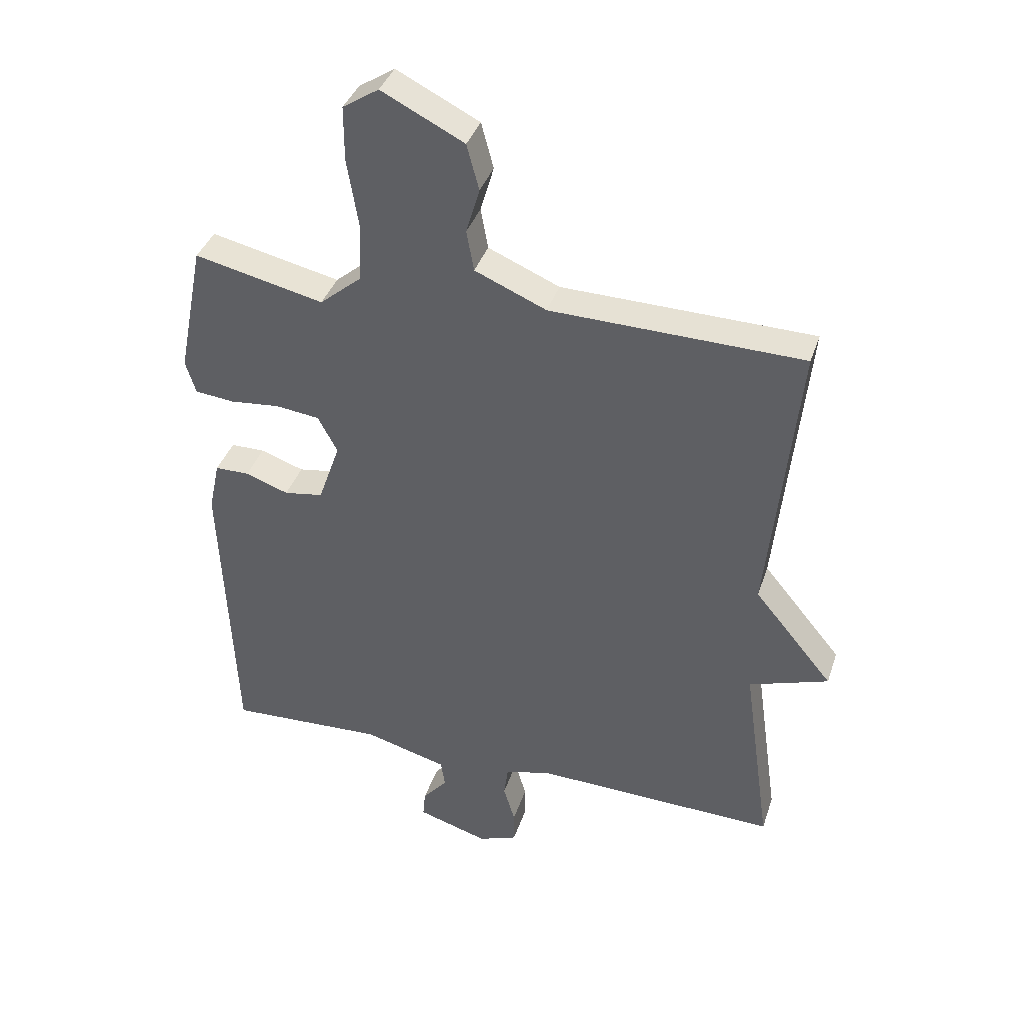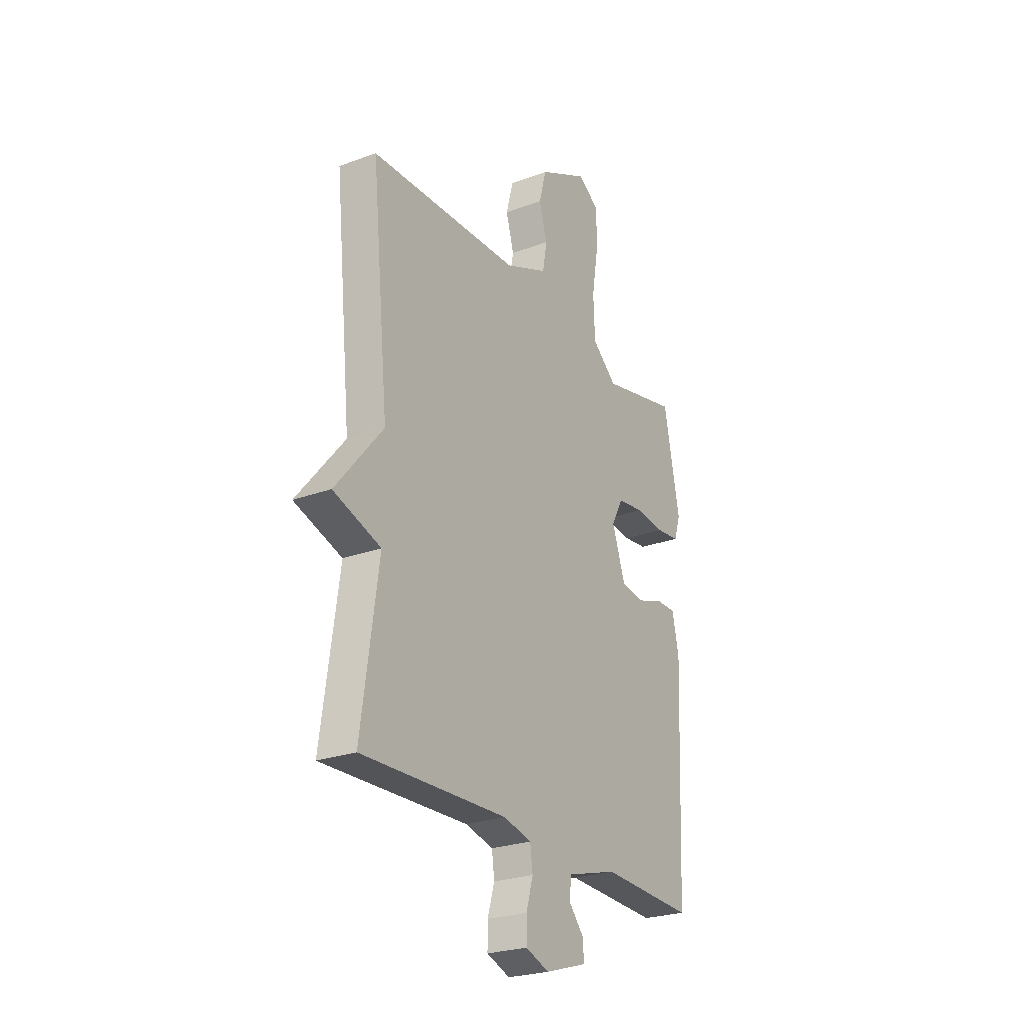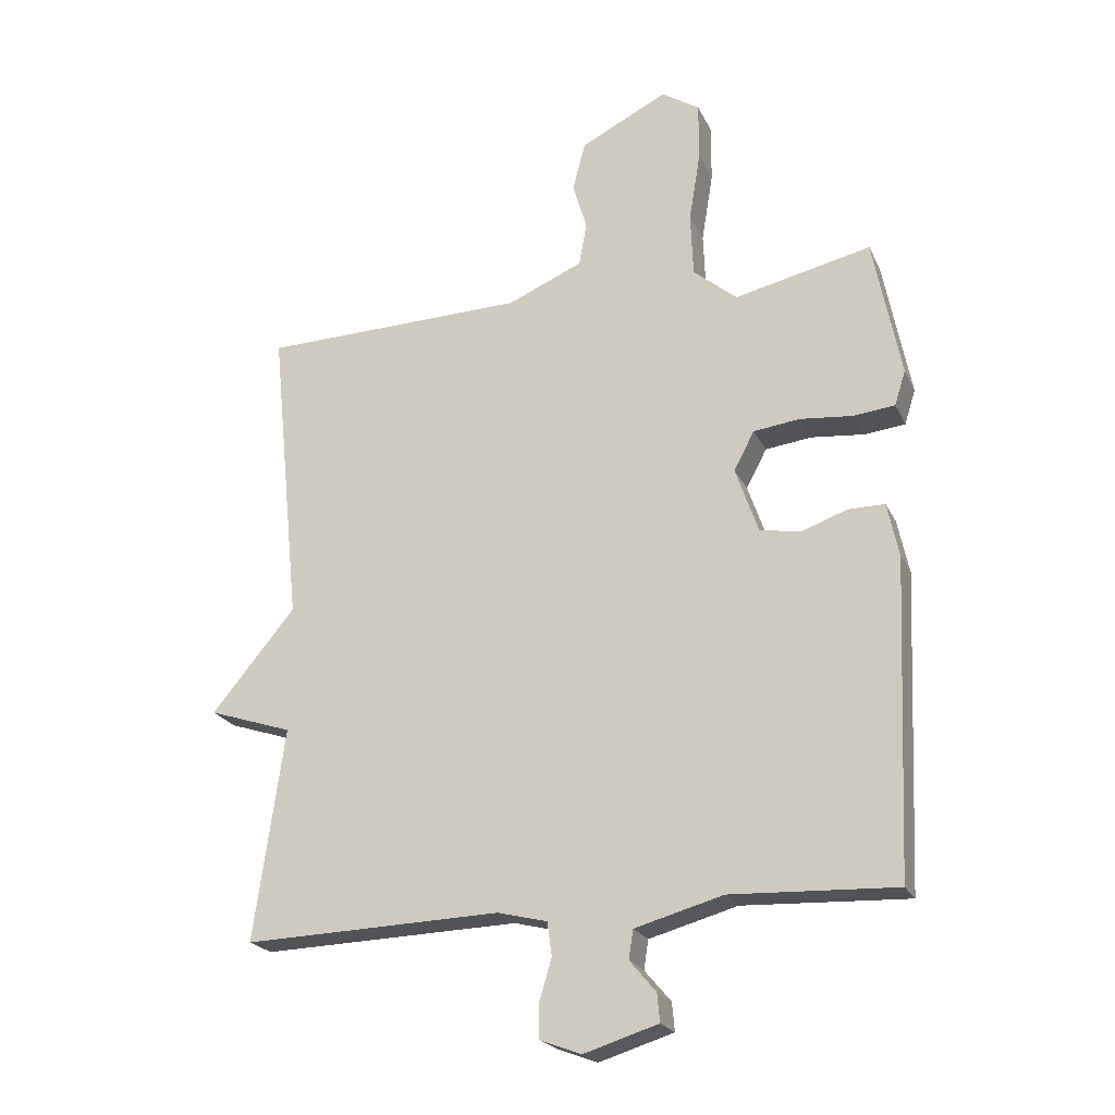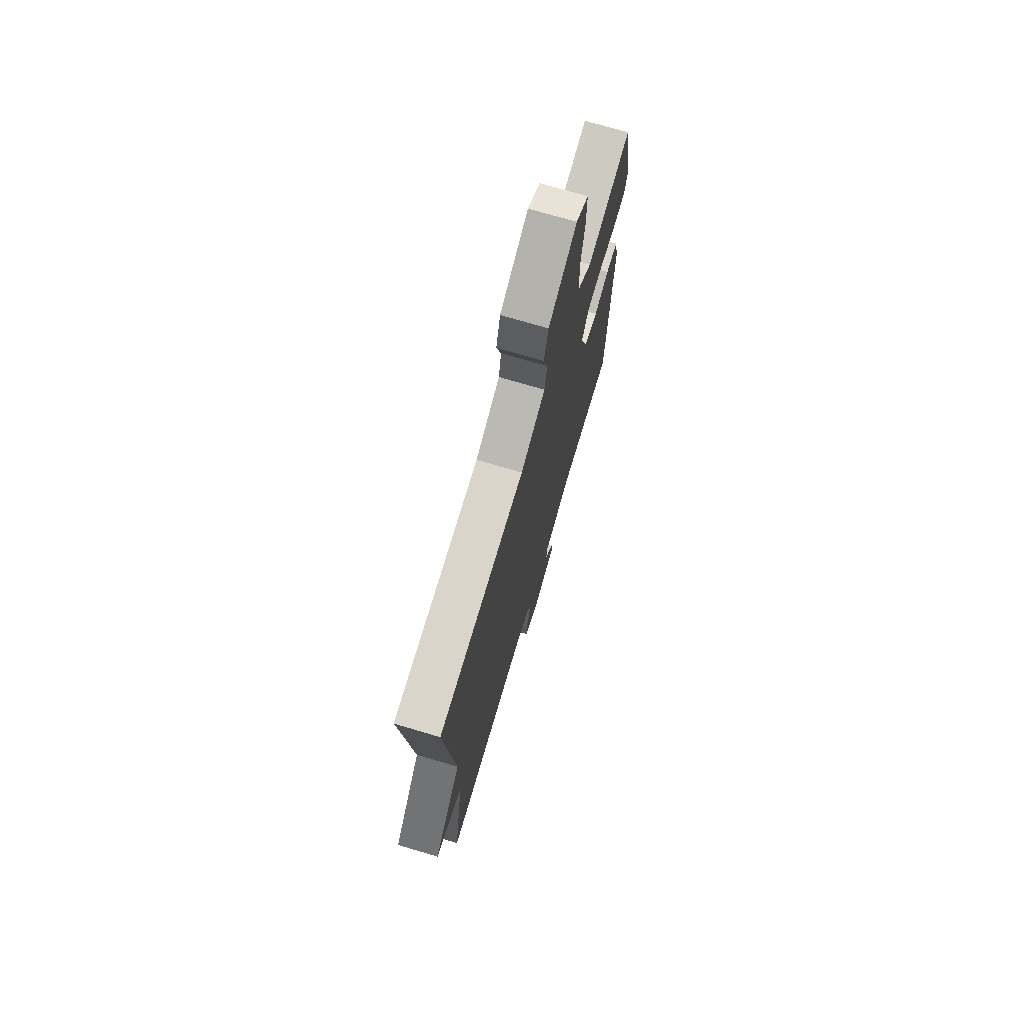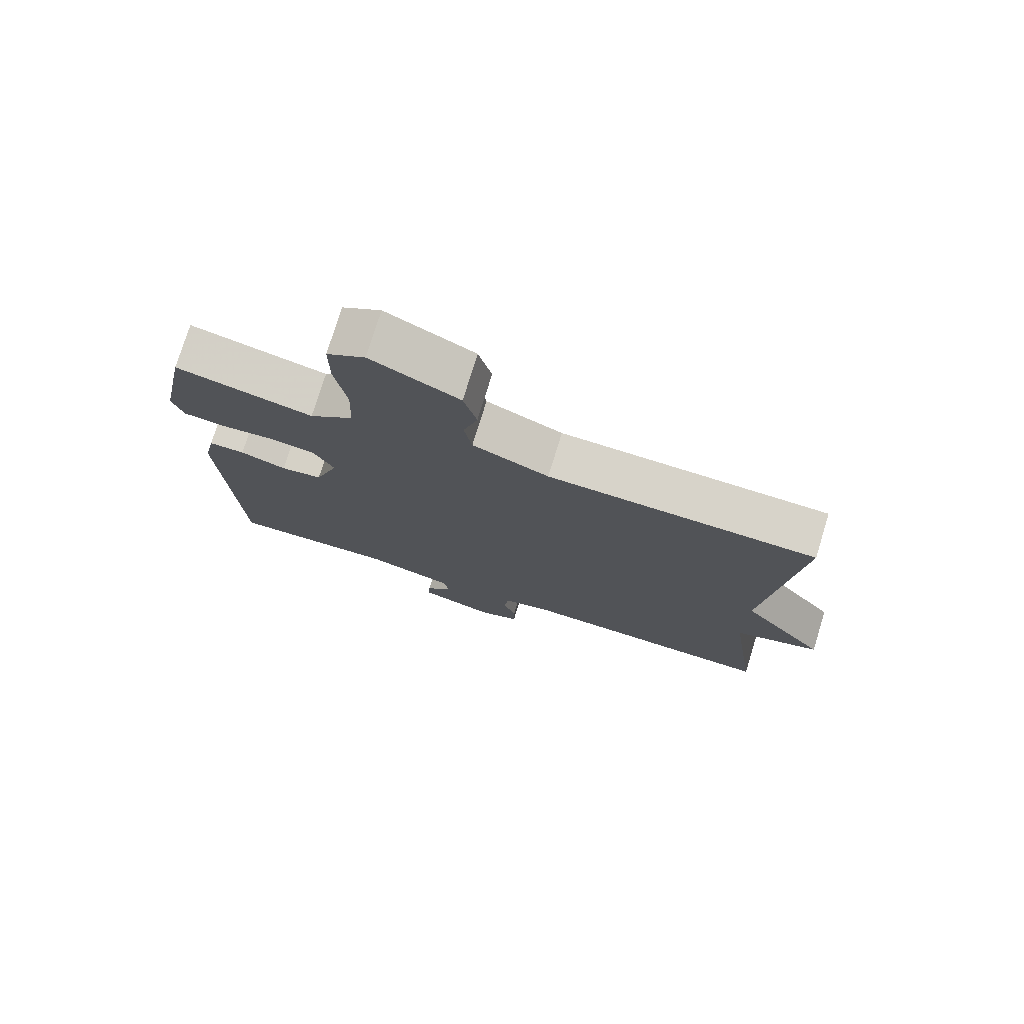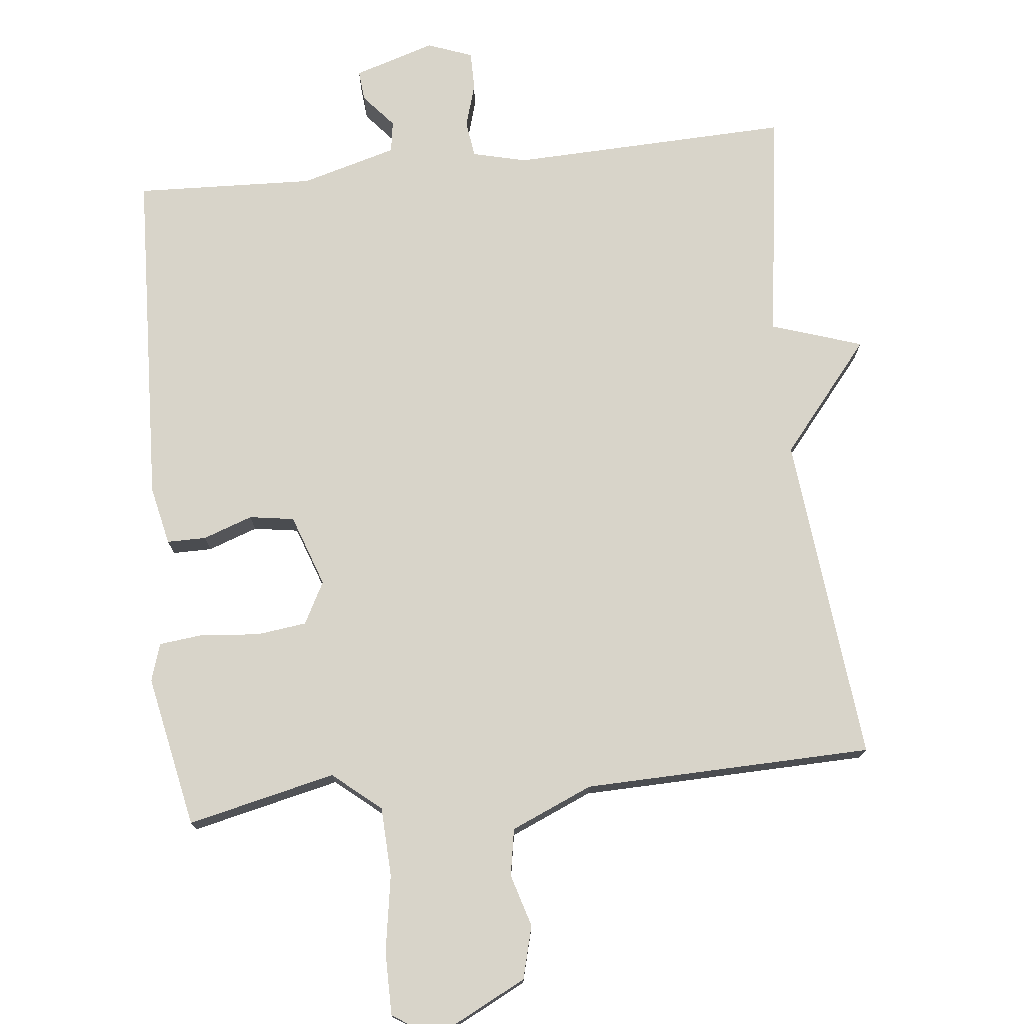
<metadata>
{"format":"obj","ext":"obj","renderer":"f3d","projection":"perspective","resolution":1024,"background":"white","views":[{"elev":38.2,"azim":17.5,"up":"+Z"},{"elev":-25.2,"azim":120.9,"up":"+Z"},{"elev":-21.9,"azim":-160.1,"up":"+Z"},{"elev":72.8,"azim":106.5,"up":"+Z"},{"elev":76.2,"azim":17.1,"up":"+Z"},{"elev":75.1,"azim":-6.2,"up":"+Y"}]}
</metadata>
<code>
v 0.5 0.07 -0.5
v 0.1 0.07 -0.487
v 0.023 0.07 -0.506
v 0.016 0.07 -0.558
v 0.035 0.07 -0.622
v 0.035 0.07 -0.676
v -0.029 0.07 -0.7
v -0.145 0.07 -0.664
v -0.141 0.07 -0.62
v -0.1 0.07 -0.572
v -0.107 0.07 -0.527
v -0.244 0.07 -0.489
v -0.5 0.07 -0.5
v -0.521 0.07 -0.012
v -0.503 0.07 0.072
v -0.447 0.07 0.072
v -0.376 0.07 0.047
v -0.312 0.07 0.057
v -0.276 0.07 0.16
v -0.308 0.07 0.22
v -0.38 0.07 0.229
v -0.462 0.07 0.221
v -0.526 0.07 0.228
v -0.543 0.07 0.282
v -0.5 0.07 0.5
v -0.288 0.07 0.452
v -0.22 0.07 0.509
v -0.216 0.07 0.608
v -0.234 0.07 0.717
v -0.234 0.07 0.807
v -0.175 0.07 0.845
v -0.04 0.07 0.777
v -0.02 0.07 0.702
v -0.042 0.07 0.627
v -0.03 0.07 0.56
v 0.087 0.07 0.51
v 0.5 0.07 0.5
v 0.453 0.07 0.03
v 0.583 0.07 -0.127
v 0.453 0.07 -0.17
v 0.5 0 -0.5
v 0.1 0 -0.487
v 0.023 0 -0.506
v 0.016 0 -0.558
v 0.035 0 -0.622
v 0.035 0 -0.676
v -0.029 0 -0.7
v -0.145 0 -0.664
v -0.141 0 -0.62
v -0.1 0 -0.572
v -0.107 0 -0.527
v -0.244 0 -0.489
v -0.5 0 -0.5
v -0.521 0 -0.012
v -0.503 0 0.072
v -0.447 0 0.072
v -0.376 0 0.047
v -0.312 0 0.057
v -0.276 0 0.16
v -0.308 0 0.22
v -0.38 0 0.229
v -0.462 0 0.221
v -0.526 0 0.228
v -0.543 0 0.282
v -0.5 0 0.5
v -0.288 0 0.452
v -0.22 0 0.509
v -0.216 0 0.608
v -0.234 0 0.717
v -0.234 0 0.807
v -0.175 0 0.845
v -0.04 0 0.777
v -0.02 0 0.702
v -0.042 0 0.627
v -0.03 0 0.56
v 0.087 0 0.51
v 0.5 0 0.5
v 0.453 0 0.03
v 0.583 0 -0.127
v 0.453 0 -0.17
f 38 39 40
f 36 37 38
f 35 36 38 40
f 32 33 34
f 31 32 34
f 30 31 34
f 29 30 34
f 28 29 34
f 27 28 34 35
f 40 1 2
f 35 40 2
f 27 35 2
f 26 27 2
f 24 25 26
f 23 24 26
f 22 23 26
f 21 22 26
f 15 16 17
f 14 15 17
f 13 14 17
f 12 13 17
f 11 12 17 18
f 8 9 10
f 7 8 10
f 6 7 10
f 5 6 10
f 4 5 10
f 3 4 10 11
f 11 18 19
f 3 11 19
f 2 3 19
f 20 21 26
f 2 19 20 26
f 80 79 78
f 78 77 76
f 80 78 76 75
f 74 73 72
f 74 72 71
f 74 71 70
f 74 70 69
f 74 69 68
f 75 74 68 67
f 42 41 80
f 42 80 75
f 42 75 67
f 42 67 66
f 66 65 64
f 66 64 63
f 66 63 62
f 66 62 61
f 57 56 55
f 57 55 54
f 57 54 53
f 57 53 52
f 58 57 52 51
f 50 49 48
f 50 48 47
f 50 47 46
f 50 46 45
f 50 45 44
f 51 50 44 43
f 59 58 51
f 59 51 43
f 59 43 42
f 66 61 60
f 66 60 59 42
f 1 41 42 2
f 2 42 43 3
f 3 43 44 4
f 4 44 45 5
f 5 45 46 6
f 6 46 47 7
f 7 47 48 8
f 8 48 49 9
f 9 49 50 10
f 10 50 51 11
f 11 51 52 12
f 12 52 53 13
f 13 53 54 14
f 14 54 55 15
f 15 55 56 16
f 16 56 57 17
f 17 57 58 18
f 18 58 59 19
f 19 59 60 20
f 20 60 61 21
f 21 61 62 22
f 22 62 63 23
f 23 63 64 24
f 24 64 65 25
f 25 65 66 26
f 26 66 67 27
f 27 67 68 28
f 28 68 69 29
f 29 69 70 30
f 30 70 71 31
f 31 71 72 32
f 32 72 73 33
f 33 73 74 34
f 34 74 75 35
f 35 75 76 36
f 36 76 77 37
f 37 77 78 38
f 38 78 79 39
f 39 79 80 40
f 40 80 41 1

</code>
